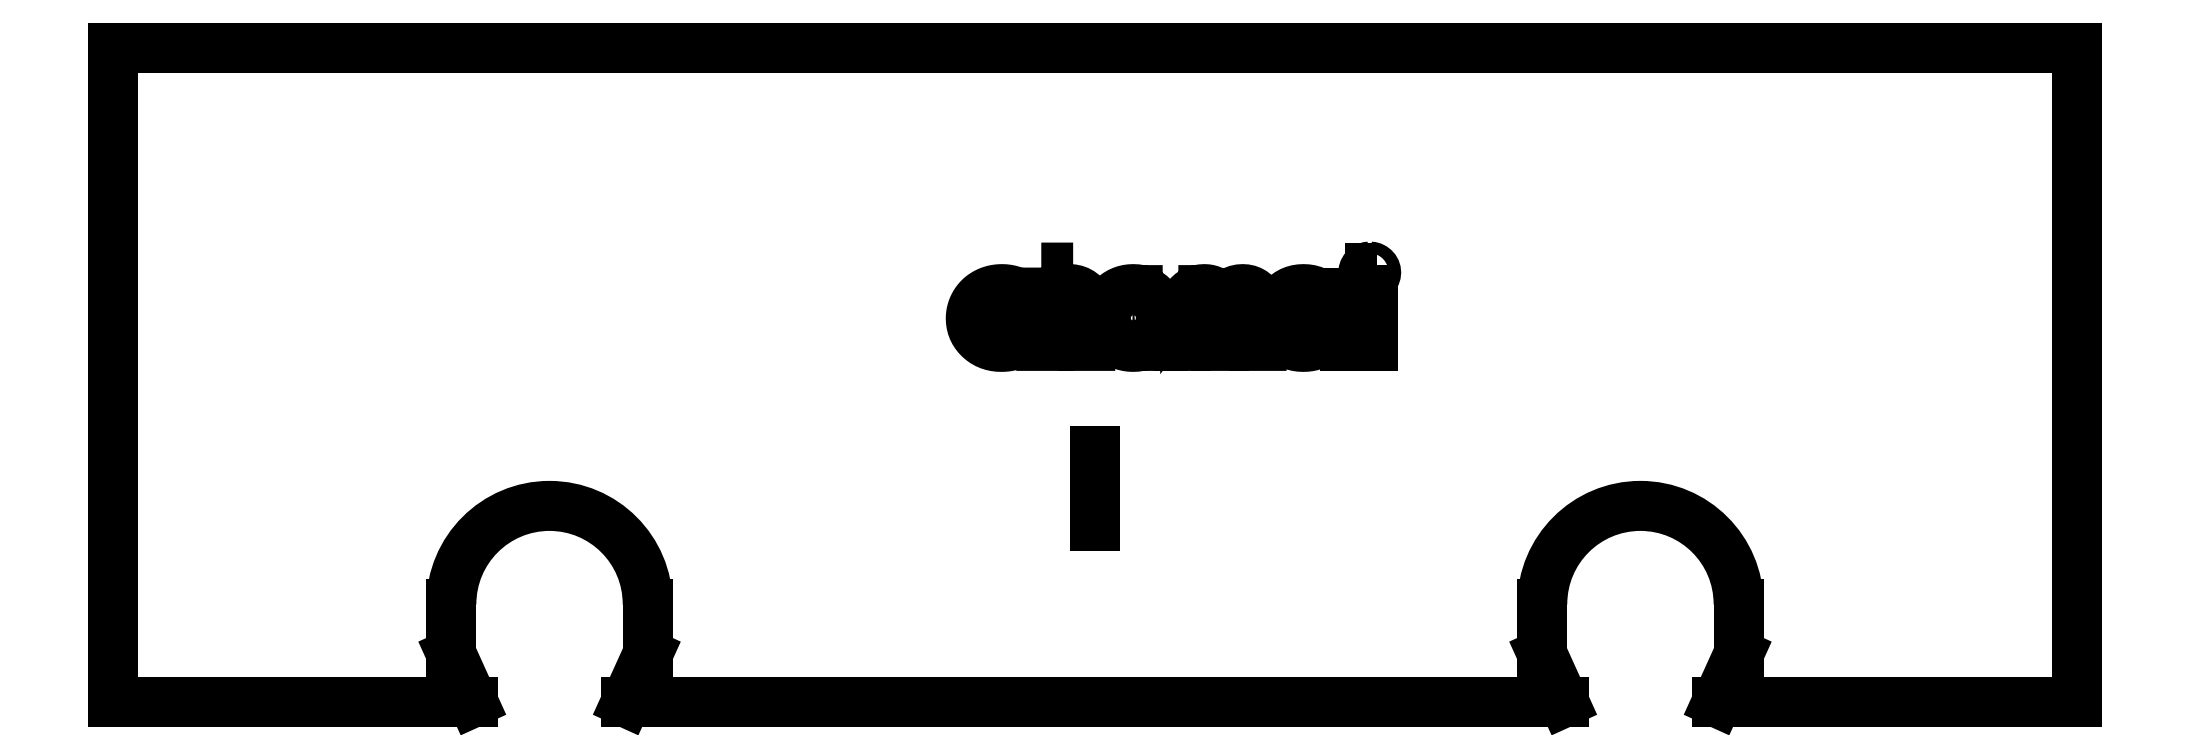
<metadata>
{"format":"dxf","ext":"dxf","renderer":"ezdxf+matplotlib","layout":"modelspace","background":"white","min_lineweight":24,"dpi":150}
</metadata>
<code>
0
SECTION
2
ENTITIES
0
ARC
8
0
10
-25
20
-7
30
0
40
4.5
50
0
51
180
0
ARC
8
0
10
25
20
-7
30
0
40
4.5
50
0
51
180
0
LINE
8
0
10
-29.5
20
-7
30
0
11
-29.5
21
-9.292
31
0
0
LINE
8
0
10
-45
20
18.5
30
0
11
45
21
18.5
31
0
0
LINE
8
0
10
-45
20
18.5
30
0
11
-45
21
-11.5
31
0
0
LINE
8
0
10
-45
20
-11.5
30
0
11
-30.25
21
-11.5
31
0
0
LINE
8
0
10
45
20
18.5
30
0
11
45
21
-11.5
31
0
0
LINE
8
0
10
0
20
0
30
0
11
0
21
-3.401
31
0
0
LINE
8
0
10
20.5
20
-7
30
0
11
20.5
21
-9.292
31
0
0
LINE
8
0
10
-20.5
20
-7
30
0
11
-20.5
21
-9.292
31
0
0
LINE
8
0
10
-19.75
20
-11.5
30
0
11
19.75
21
-11.5
31
0
0
LINE
8
0
10
29.5
20
-7
30
0
11
29.5
21
-9.292
31
0
0
LINE
8
0
10
30.25
20
-11.5
30
0
11
45
21
-11.5
31
0
0
LINE
8
0
10
-30.25
20
-11.5
30
0
11
-28.5
21
-11.5
31
0
0
LINE
8
0
10
-28.5
20
-11.5
30
0
11
-29.5
21
-9.292
31
0
0
LINE
8
0
10
-20.5
20
-9.292
30
0
11
-21.5
21
-11.5
31
0
0
LINE
8
0
10
-21.5
20
-11.5
30
0
11
-19.75
21
-11.5
31
0
0
LINE
8
0
10
21.5
20
-11.5
30
0
11
19.75
21
-11.5
31
0
0
LINE
8
0
10
20.5
20
-9.292
30
0
11
21.5
21
-11.5
31
0
0
LINE
8
0
10
30.25
20
-11.5
30
0
11
28.5
21
-11.5
31
0
0
LINE
8
0
10
28.5
20
-11.5
30
0
11
29.5
21
-9.292
31
0
0
LWPOLYLINE
8
0
90
      124
70
   128
43
0
10
-3.09
20
6.836
10
-3.353
20
6.673
10
-3.353
20
6.673
10
-3.442
20
6.778
10
-3.539
20
6.869
10
-3.644
20
6.947
10
-3.756
20
7.01
10
-3.876
20
7.059
10
-4.005
20
7.094
10
-4.14
20
7.115
10
-4.284
20
7.122
10
-4.284
20
7.122
10
-4.399
20
7.117
10
-4.51
20
7.104
10
-4.615
20
7.08
10
-4.715
20
7.049
10
-4.81
20
7.008
10
-4.901
20
6.957
10
-4.986
20
6.898
10
-5.067
20
6.829
10
-5.14
20
6.754
10
-5.203
20
6.675
10
-5.257
20
6.592
10
-5.3
20
6.506
10
-5.335
20
6.415
10
-5.359
20
6.32
10
-5.373
20
6.222
10
-5.378
20
6.119
10
-5.378
20
6.119
10
-5.369
20
5.985
10
-5.342
20
5.856
10
-5.298
20
5.729
10
-5.235
20
5.607
10
-5.157
20
5.494
10
-5.065
20
5.394
10
-4.96
20
5.308
10
-4.842
20
5.235
10
-4.713
20
5.177
10
-4.577
20
5.136
10
-4.433
20
5.111
10
-4.282
20
5.103
10
-4.282
20
5.103
10
-4.143
20
5.11
10
-4.01
20
5.131
10
-3.885
20
5.166
10
-3.765
20
5.215
10
-3.652
20
5.278
10
-3.546
20
5.355
10
-3.446
20
5.446
10
-3.353
20
5.551
10
-3.353
20
5.551
10
-3.09
20
5.379
10
-3.09
20
5.379
10
-3.137
20
5.311
10
-3.189
20
5.246
10
-3.245
20
5.186
10
-3.305
20
5.13
10
-3.368
20
5.077
10
-3.436
20
5.029
10
-3.508
20
4.984
10
-3.583
20
4.943
10
-3.661
20
4.907
10
-3.742
20
4.875
10
-3.826
20
4.849
10
-3.913
20
4.827
10
-4.002
20
4.81
10
-4.094
20
4.798
10
-4.189
20
4.791
10
-4.287
20
4.788
10
-4.287
20
4.788
10
-4.435
20
4.794
10
-4.577
20
4.812
10
-4.712
20
4.842
10
-4.841
20
4.883
10
-4.964
20
4.936
10
-5.08
20
5.002
10
-5.19
20
5.079
10
-5.293
20
5.168
10
-5.387
20
5.265
10
-5.467
20
5.368
10
-5.536
20
5.476
10
-5.592
20
5.588
10
-5.636
20
5.707
10
-5.667
20
5.83
10
-5.686
20
5.958
10
-5.692
20
6.091
10
-5.692
20
6.091
10
-5.69
20
6.182
10
-5.68
20
6.271
10
-5.666
20
6.358
10
-5.645
20
6.444
10
-5.619
20
6.528
10
-5.587
20
6.611
10
-5.549
20
6.691
10
-5.506
20
6.771
10
-5.457
20
6.847
10
-5.403
20
6.918
10
-5.346
20
6.986
10
-5.284
20
7.05
10
-5.218
20
7.108
10
-5.147
20
7.163
10
-5.071
20
7.214
10
-4.992
20
7.26
10
-4.909
20
7.301
10
-4.824
20
7.337
10
-4.736
20
7.367
10
-4.646
20
7.392
10
-4.553
20
7.411
10
-4.458
20
7.425
10
-4.361
20
7.433
10
-4.261
20
7.436
10
-4.261
20
7.436
10
-4.135
20
7.431
10
-4.011
20
7.416
10
-3.89
20
7.392
10
-3.771
20
7.358
10
-3.657
20
7.316
10
-3.552
20
7.268
10
-3.456
20
7.214
10
-3.369
20
7.155
10
-3.29
20
7.088
10
-3.217
20
7.013
10
-3.15
20
6.929
10
-3.09
20
6.836
0
LWPOLYLINE
8
0
90
       86
70
   128
43
0
10
-2.462
20
8.423
10
-2.147
20
8.423
10
-2.147
20
8.423
10
-2.147
20
6.908
10
-2.147
20
6.908
10
-2.044
20
7.032
10
-1.934
20
7.139
10
-1.821
20
7.23
10
-1.702
20
7.304
10
-1.577
20
7.362
10
-1.448
20
7.403
10
-1.314
20
7.427
10
-1.174
20
7.436
10
-1.174
20
7.436
10
-1.033
20
7.427
10
-0.8994
20
7.4
10
-0.7746
20
7.355
10
-0.6583
20
7.291
10
-0.5531
20
7.213
10
-0.4619
20
7.122
10
-0.3862
20
7.019
10
-0.3252
20
6.903
10
-0.3
20
6.838
10
-0.2782
20
6.764
10
-0.26
20
6.681
10
-0.2446
20
6.59
10
-0.2334
20
6.49
10
-0.225
20
6.382
10
-0.2194
20
6.265
10
-0.2179
20
6.14
10
-0.2179
20
6.14
10
-0.2179
20
4.833
10
-0.2179
20
4.833
10
-0.5321
20
4.833
10
-0.5321
20
4.833
10
-0.5321
20
6.036
10
-0.5321
20
6.036
10
-0.5328
20
6.141
10
-0.5342
20
6.236
10
-0.537
20
6.323
10
-0.5412
20
6.4
10
-0.5461
20
6.468
10
-0.5524
20
6.527
10
-0.5601
20
6.578
10
-0.5685
20
6.618
10
-0.5685
20
6.618
10
-0.6064
20
6.736
10
-0.6569
20
6.839
10
-0.72
20
6.925
10
-0.7964
20
6.996
10
-0.8854
20
7.051
10
-0.9871
20
7.09
10
-1.102
20
7.114
10
-1.23
20
7.122
10
-1.23
20
7.122
10
-1.305
20
7.119
10
-1.379
20
7.11
10
-1.451
20
7.094
10
-1.521
20
7.073
10
-1.589
20
7.045
10
-1.654
20
7.012
10
-1.718
20
6.972
10
-1.779
20
6.927
10
-1.838
20
6.876
10
-1.89
20
6.824
10
-1.938
20
6.768
10
-1.981
20
6.709
10
-2.018
20
6.647
10
-2.05
20
6.583
10
-2.077
20
6.515
10
-2.099
20
6.445
10
-2.099
20
6.445
10
-2.11
20
6.393
10
-2.12
20
6.332
10
-2.129
20
6.262
10
-2.136
20
6.18
10
-2.14
20
6.09
10
-2.145
20
5.989
10
-2.147
20
5.879
10
-2.147
20
5.758
10
-2.147
20
5.758
10
-2.147
20
4.833
10
-2.147
20
4.833
10
-2.462
20
4.833
10
-2.462
20
4.833
10
-2.462
20
8.423
0
LWPOLYLINE
8
0
90
       62
70
   128
43
0
10
3.103
20
7.391
10
3.103
20
4.833
10
3.103
20
4.833
10
2.788
20
4.833
10
2.788
20
4.833
10
2.788
20
5.276
10
2.788
20
5.276
10
2.68
20
5.158
10
2.566
20
5.057
10
2.444
20
4.973
10
2.316
20
4.906
10
2.182
20
4.854
10
2.042
20
4.818
10
1.896
20
4.795
10
1.744
20
4.788
10
1.744
20
4.788
10
1.608
20
4.795
10
1.478
20
4.813
10
1.353
20
4.843
10
1.232
20
4.885
10
1.117
20
4.94
10
1.006
20
5.007
10
0.901
20
5.085
10
0.8008
20
5.176
10
0.7089
20
5.276
10
0.6297
20
5.38
10
0.5631
20
5.49
10
0.5077
20
5.606
10
0.4649
20
5.727
10
0.4348
20
5.852
10
0.4166
20
5.983
10
0.4103
20
6.119
10
0.4103
20
6.119
10
0.4166
20
6.252
10
0.4348
20
6.381
10
0.4656
20
6.505
10
0.5091
20
6.624
10
0.5645
20
6.738
10
0.6318
20
6.846
10
0.7117
20
6.951
10
0.8043
20
7.05
10
0.9052
20
7.14
10
1.012
20
7.219
10
1.123
20
7.285
10
1.239
20
7.339
10
1.36
20
7.382
10
1.486
20
7.412
10
1.618
20
7.43
10
1.754
20
7.436
10
1.754
20
7.436
10
1.91
20
7.428
10
2.059
20
7.405
10
2.2
20
7.366
10
2.333
20
7.312
10
2.458
20
7.241
10
2.577
20
7.151
10
2.686
20
7.044
10
2.788
20
6.918
10
2.788
20
6.918
10
2.788
20
7.391
10
2.788
20
7.391
10
3.103
20
7.391
0
LWPOLYLINE
8
0
90
       56
70
   128
43
0
10
1.758
20
7.122
10
1.62
20
7.113
10
1.489
20
7.089
10
1.362
20
7.047
10
1.241
20
6.99
10
1.129
20
6.918
10
1.029
20
6.832
10
0.9403
20
6.733
10
0.8639
20
6.62
10
0.8029
20
6.499
10
0.7594
20
6.374
10
0.7328
20
6.247
10
0.7244
20
6.116
10
0.7244
20
6.116
10
0.7335
20
5.985
10
0.7594
20
5.858
10
0.8036
20
5.733
10
0.8653
20
5.611
10
0.9424
20
5.497
10
1.031
20
5.397
10
1.132
20
5.31
10
1.245
20
5.236
10
1.366
20
5.178
10
1.491
20
5.136
10
1.621
20
5.111
10
1.755
20
5.103
10
1.755
20
5.103
10
1.891
20
5.111
10
2.024
20
5.136
10
2.152
20
5.177
10
2.277
20
5.235
10
2.392
20
5.307
10
2.495
20
5.391
10
2.582
20
5.487
10
2.655
20
5.595
10
2.713
20
5.712
10
2.756
20
5.837
10
2.78
20
5.968
10
2.788
20
6.107
10
2.788
20
6.107
10
2.784
20
6.212
10
2.77
20
6.314
10
2.746
20
6.412
10
2.714
20
6.504
10
2.672
20
6.592
10
2.621
20
6.677
10
2.561
20
6.756
10
2.49
20
6.831
10
2.414
20
6.899
10
2.333
20
6.958
10
2.248
20
7.008
10
2.159
20
7.049
10
2.065
20
7.081
10
1.967
20
7.104
10
1.864
20
7.118
10
1.758
20
7.122
0
LWPOLYLINE
8
0
90
      143
70
   128
43
0
10
3.821
20
7.391
10
4.135
20
7.391
10
4.135
20
7.391
10
4.135
20
6.947
10
4.135
20
6.947
10
4.222
20
7.061
10
4.31
20
7.16
10
4.399
20
7.241
10
4.489
20
7.306
10
4.489
20
7.306
10
4.616
20
7.363
10
4.747
20
7.404
10
4.88
20
7.427
10
5.017
20
7.436
10
5.017
20
7.436
10
5.109
20
7.431
10
5.199
20
7.418
10
5.287
20
7.395
10
5.371
20
7.362
10
5.452
20
7.322
10
5.524
20
7.277
10
5.589
20
7.225
10
5.646
20
7.167
10
5.697
20
7.099
10
5.746
20
7.019
10
5.79
20
6.925
10
5.831
20
6.818
10
5.831
20
6.818
10
5.873
20
6.892
10
5.918
20
6.961
10
5.965
20
7.025
10
6.015
20
7.085
10
6.068
20
7.14
10
6.122
20
7.191
10
6.18
20
7.237
10
6.24
20
7.278
10
6.365
20
7.347
10
6.495
20
7.397
10
6.629
20
7.426
10
6.769
20
7.436
10
6.769
20
7.436
10
6.897
20
7.427
10
7.018
20
7.403
10
7.131
20
7.361
10
7.236
20
7.303
10
7.33
20
7.23
10
7.412
20
7.144
10
7.481
20
7.045
10
7.536
20
6.932
10
7.56
20
6.869
10
7.579
20
6.798
10
7.596
20
6.72
10
7.61
20
6.635
10
7.621
20
6.542
10
7.628
20
6.442
10
7.633
20
6.334
10
7.635
20
6.219
10
7.635
20
6.219
10
7.635
20
4.833
10
7.635
20
4.833
10
7.321
20
4.833
10
7.321
20
4.833
10
7.321
20
6.22
10
7.321
20
6.22
10
7.32
20
6.318
10
7.317
20
6.409
10
7.312
20
6.491
10
7.306
20
6.565
10
7.297
20
6.631
10
7.287
20
6.689
10
7.275
20
6.74
10
7.261
20
6.782
10
7.226
20
6.855
10
7.18
20
6.921
10
7.124
20
6.978
10
7.058
20
7.029
10
6.983
20
7.069
10
6.9
20
7.099
10
6.811
20
7.116
10
6.714
20
7.122
10
6.714
20
7.122
10
6.596
20
7.113
10
6.483
20
7.087
10
6.374
20
7.043
10
6.271
20
6.982
10
6.177
20
6.906
10
6.097
20
6.818
10
6.03
20
6.719
10
5.977
20
6.608
10
5.955
20
6.545
10
5.936
20
6.472
10
5.921
20
6.389
10
5.908
20
6.297
10
5.898
20
6.194
10
5.89
20
6.082
10
5.886
20
5.96
10
5.885
20
5.828
10
5.885
20
5.828
10
5.885
20
4.833
10
5.885
20
4.833
10
5.571
20
4.833
10
5.571
20
4.833
10
5.571
20
6.134
10
5.571
20
6.134
10
5.57
20
6.244
10
5.567
20
6.346
10
5.562
20
6.438
10
5.556
20
6.52
10
5.547
20
6.594
10
5.538
20
6.658
10
5.526
20
6.713
10
5.512
20
6.759
10
5.477
20
6.837
10
5.432
20
6.907
10
5.375
20
6.969
10
5.308
20
7.022
10
5.232
20
7.066
10
5.148
20
7.097
10
5.059
20
7.115
10
4.962
20
7.122
10
4.962
20
7.122
10
4.848
20
7.113
10
4.738
20
7.087
10
4.632
20
7.045
10
4.529
20
6.985
10
4.435
20
6.911
10
4.354
20
6.825
10
4.286
20
6.727
10
4.231
20
6.617
10
4.209
20
6.555
10
4.189
20
6.487
10
4.172
20
6.409
10
4.159
20
6.325
10
4.148
20
6.233
10
4.141
20
6.133
10
4.136
20
6.025
10
4.135
20
5.91
10
4.135
20
5.91
10
4.135
20
4.833
10
4.135
20
4.833
10
3.821
20
4.833
10
3.821
20
4.833
10
3.821
20
7.391
0
LWPOLYLINE
8
0
90
      100
70
   128
43
0
10
10.45
20
5.641
10
10.73
20
5.494
10
10.73
20
5.494
10
10.66
20
5.377
10
10.59
20
5.272
10
10.51
20
5.178
10
10.43
20
5.097
10
10.34
20
5.026
10
10.24
20
4.964
10
10.14
20
4.911
10
10.04
20
4.867
10
9.926
20
4.833
10
9.807
20
4.808
10
9.682
20
4.793
10
9.549
20
4.788
10
9.549
20
4.788
10
9.402
20
4.795
10
9.263
20
4.814
10
9.133
20
4.845
10
9.01
20
4.889
10
8.897
20
4.946
10
8.791
20
5.016
10
8.693
20
5.098
10
8.604
20
5.192
10
8.524
20
5.295
10
8.454
20
5.401
10
8.396
20
5.51
10
8.348
20
5.623
10
8.31
20
5.738
10
8.284
20
5.857
10
8.268
20
5.98
10
8.263
20
6.105
10
8.263
20
6.105
10
8.268
20
6.223
10
8.281
20
6.338
10
8.304
20
6.449
10
8.336
20
6.558
10
8.378
20
6.663
10
8.428
20
6.765
10
8.489
20
6.864
10
8.557
20
6.959
10
8.557
20
6.959
10
8.655
20
7.071
10
8.76
20
7.168
10
8.873
20
7.249
10
8.994
20
7.317
10
9.123
20
7.369
10
9.26
20
7.406
10
9.404
20
7.428
10
9.557
20
7.436
10
9.557
20
7.436
10
9.714
20
7.428
10
9.863
20
7.404
10
10
20
7.365
10
10.14
20
7.31
10
10.26
20
7.24
10
10.38
20
7.153
10
10.49
20
7.05
10
10.59
20
6.932
10
10.59
20
6.932
10
10.65
20
6.841
10
10.71
20
6.744
10
10.75
20
6.641
10
10.79
20
6.533
10
10.82
20
6.419
10
10.85
20
6.3
10
10.86
20
6.175
10
10.87
20
6.045
10
10.87
20
6.045
10
8.577
20
6.045
10
8.577
20
6.045
10
8.583
20
5.944
10
8.597
20
5.847
10
8.62
20
5.755
10
8.651
20
5.668
10
8.688
20
5.586
10
8.735
20
5.509
10
8.789
20
5.436
10
8.852
20
5.367
10
8.92
20
5.305
10
8.993
20
5.251
10
9.069
20
5.206
10
9.15
20
5.168
10
9.234
20
5.14
10
9.322
20
5.119
10
9.414
20
5.107
10
9.51
20
5.103
10
9.51
20
5.103
10
9.604
20
5.106
10
9.696
20
5.117
10
9.787
20
5.136
10
9.877
20
5.162
10
9.963
20
5.194
10
10.04
20
5.232
10
10.11
20
5.274
10
10.18
20
5.321
10
10.24
20
5.378
10
10.31
20
5.451
10
10.38
20
5.538
10
10.45
20
5.641
0
LWPOLYLINE
8
0
90
       33
70
   128
43
0
10
10.55
20
6.359
10
10.51
20
6.483
10
10.47
20
6.594
10
10.42
20
6.691
10
10.36
20
6.775
10
10.29
20
6.85
10
10.21
20
6.916
10
10.12
20
6.975
10
10.02
20
7.026
10
9.91
20
7.069
10
9.8
20
7.098
10
9.688
20
7.116
10
9.573
20
7.122
10
9.573
20
7.122
10
9.479
20
7.118
10
9.388
20
7.107
10
9.3
20
7.088
10
9.217
20
7.062
10
9.136
20
7.028
10
9.059
20
6.987
10
8.985
20
6.938
10
8.914
20
6.882
10
8.914
20
6.882
10
8.865
20
6.836
10
8.82
20
6.784
10
8.777
20
6.727
10
8.737
20
6.665
10
8.701
20
6.596
10
8.667
20
6.522
10
8.637
20
6.444
10
8.61
20
6.359
10
8.61
20
6.359
10
10.55
20
6.359
0
LWPOLYLINE
8
0
90
        8
70
   128
43
0
10
11.45
20
8.423
10
11.76
20
8.423
10
11.76
20
8.423
10
11.76
20
4.833
10
11.76
20
4.833
10
11.45
20
4.833
10
11.45
20
4.833
10
11.45
20
8.423
0
LWPOLYLINE
8
0
90
       36
70
   128
43
0
10
12.59
20
8.468
10
12.65
20
8.463
10
12.7
20
8.448
10
12.75
20
8.423
10
12.8
20
8.389
10
12.84
20
8.347
10
12.86
20
8.301
10
12.88
20
8.251
10
12.88
20
8.197
10
12.88
20
8.197
10
12.88
20
8.145
10
12.86
20
8.096
10
12.84
20
8.05
10
12.8
20
8.009
10
12.75
20
7.974
10
12.7
20
7.949
10
12.65
20
7.934
10
12.59
20
7.929
10
12.59
20
7.929
10
12.53
20
7.934
10
12.48
20
7.949
10
12.43
20
7.974
10
12.39
20
8.009
10
12.35
20
8.05
10
12.32
20
8.096
10
12.31
20
8.145
10
12.3
20
8.197
10
12.3
20
8.197
10
12.31
20
8.251
10
12.32
20
8.301
10
12.35
20
8.347
10
12.39
20
8.389
10
12.43
20
8.423
10
12.48
20
8.448
10
12.53
20
8.463
10
12.59
20
8.468
0
LWPOLYLINE
8
0
90
        8
70
   128
43
0
10
12.44
20
7.391
10
12.75
20
7.391
10
12.75
20
7.391
10
12.75
20
4.833
10
12.75
20
4.833
10
12.44
20
4.833
10
12.44
20
4.833
10
12.44
20
7.391
0
POINT
8
0
10
0
20
0
30
0
0
ENDSEC
0
EOF

</code>
